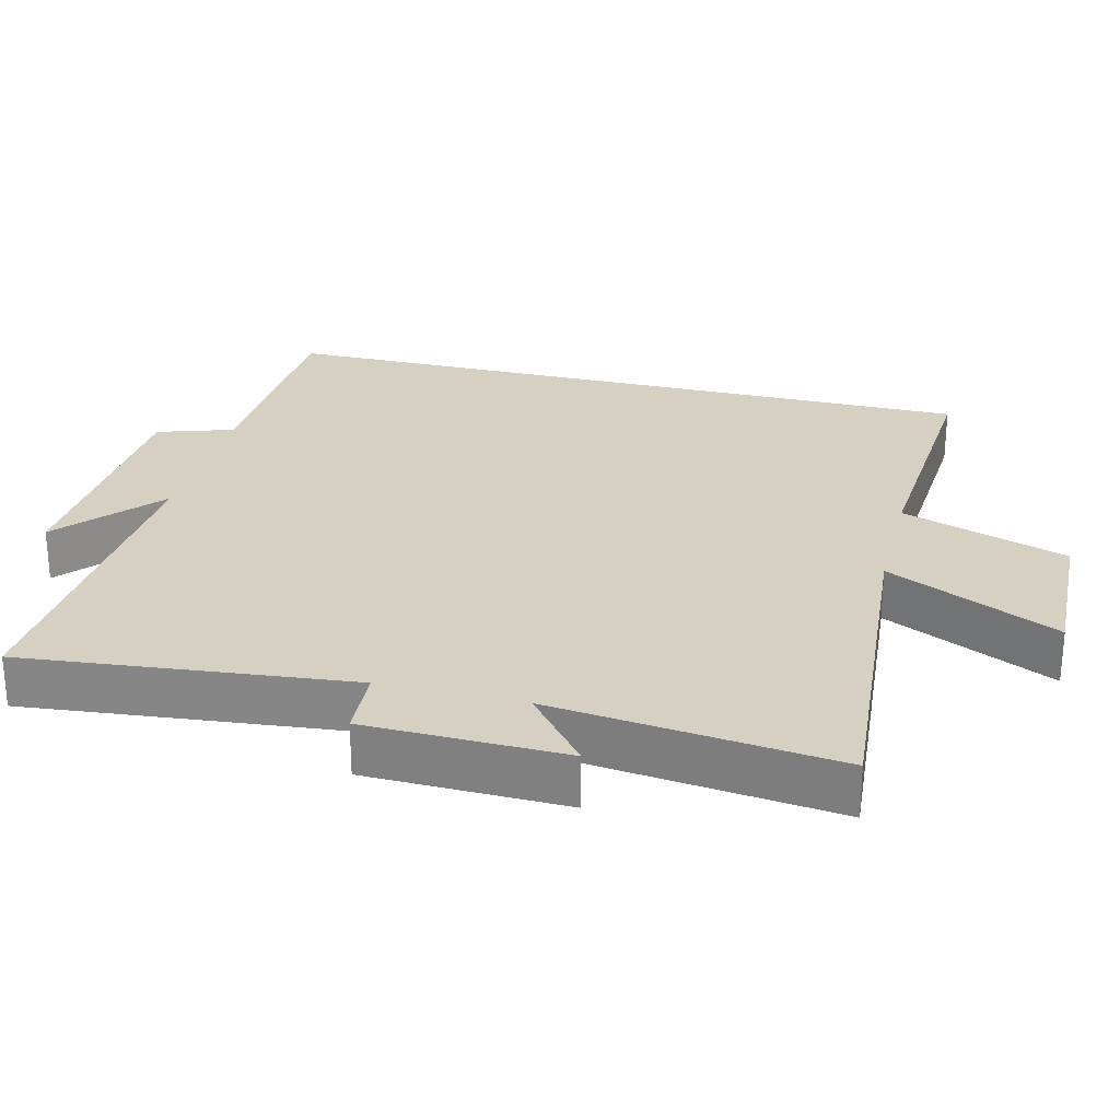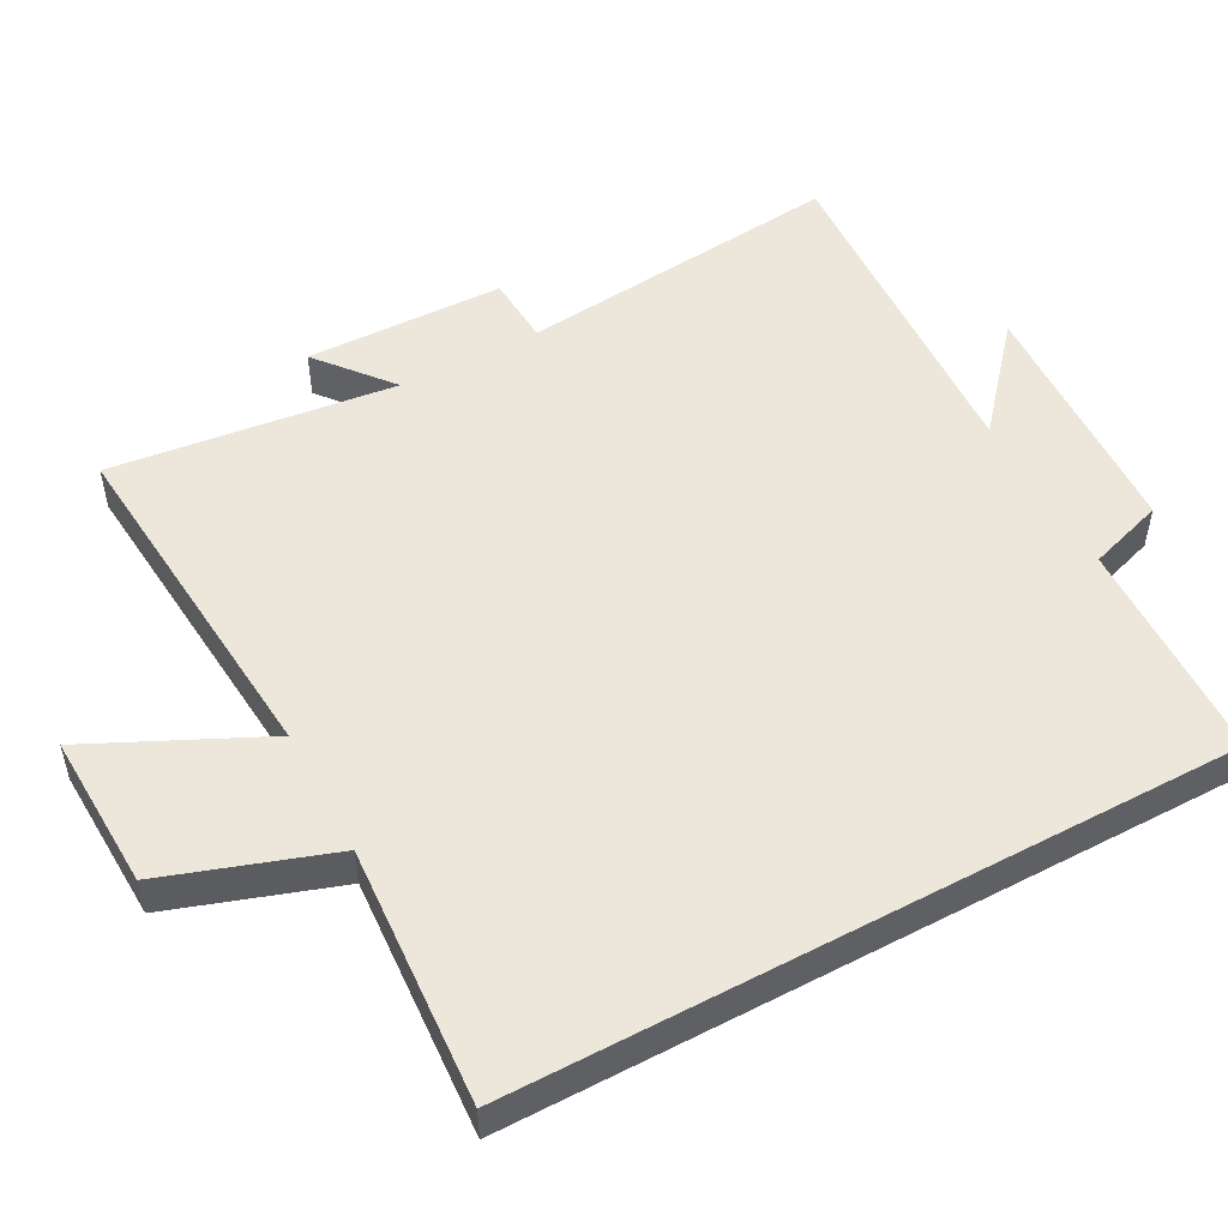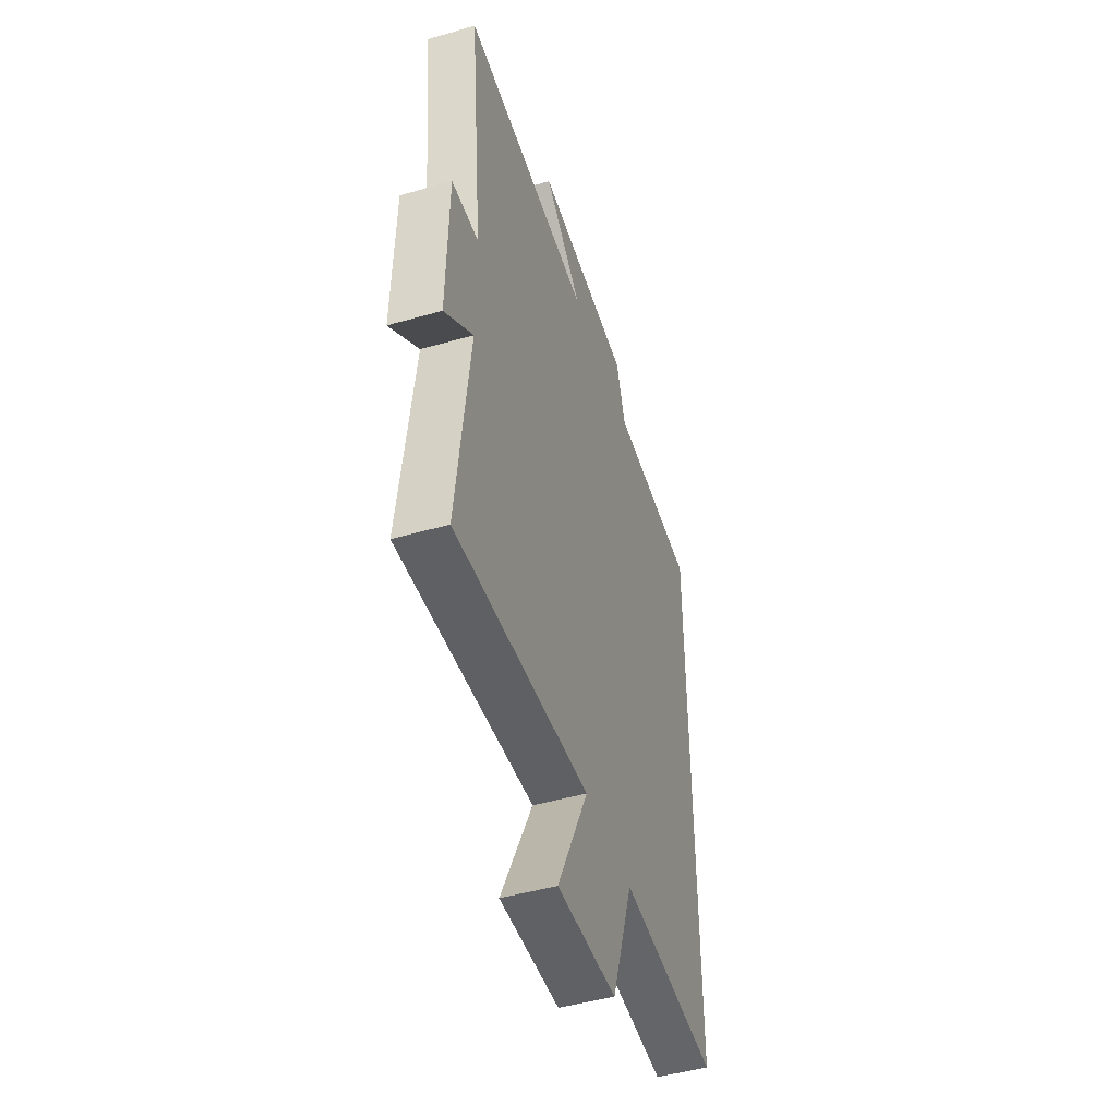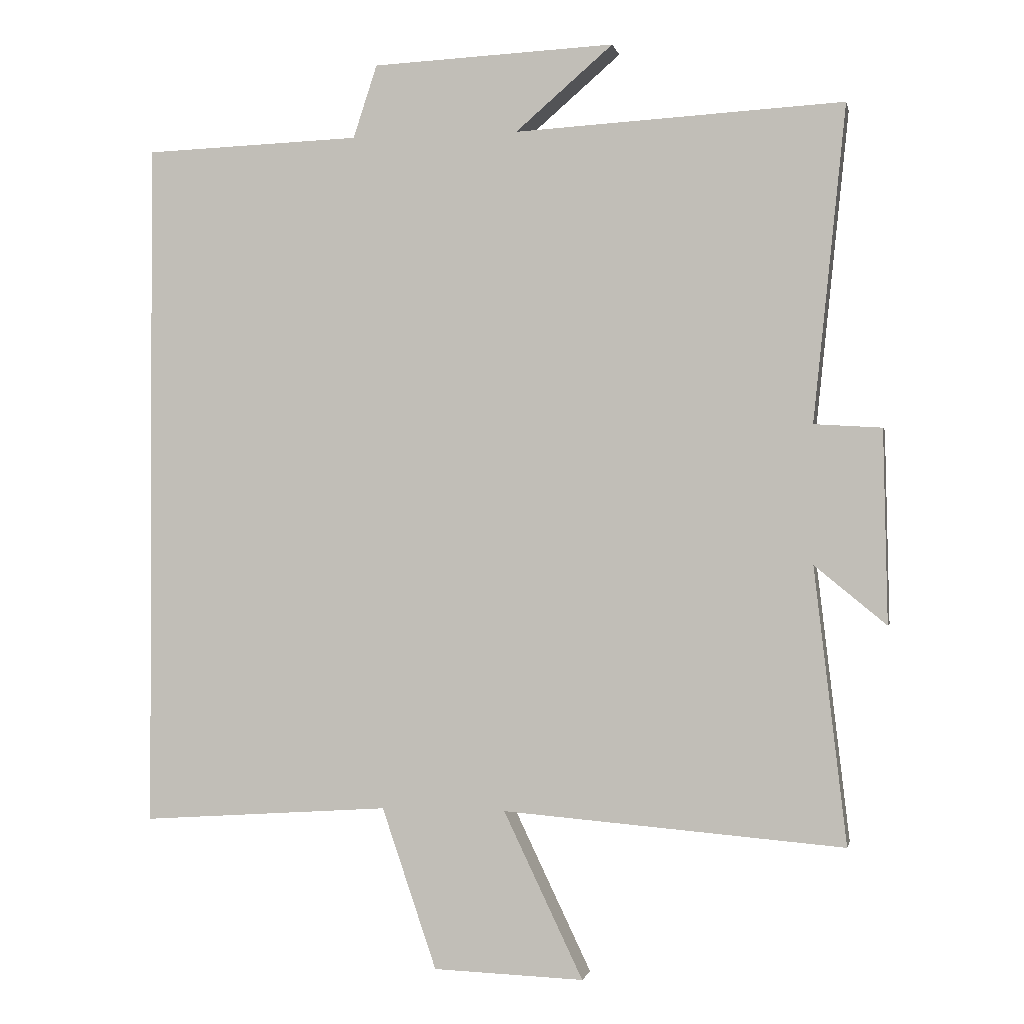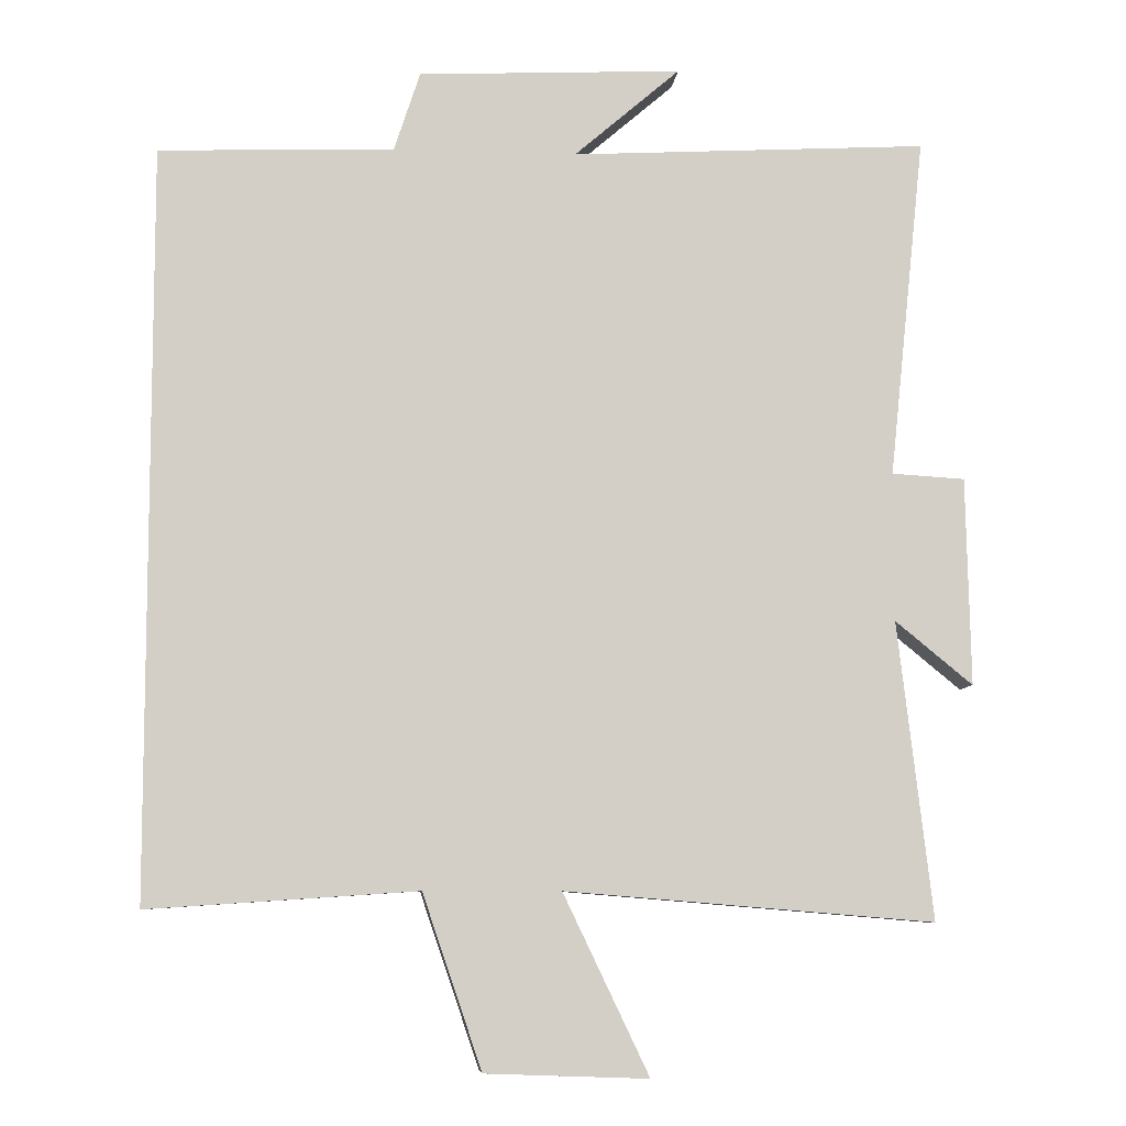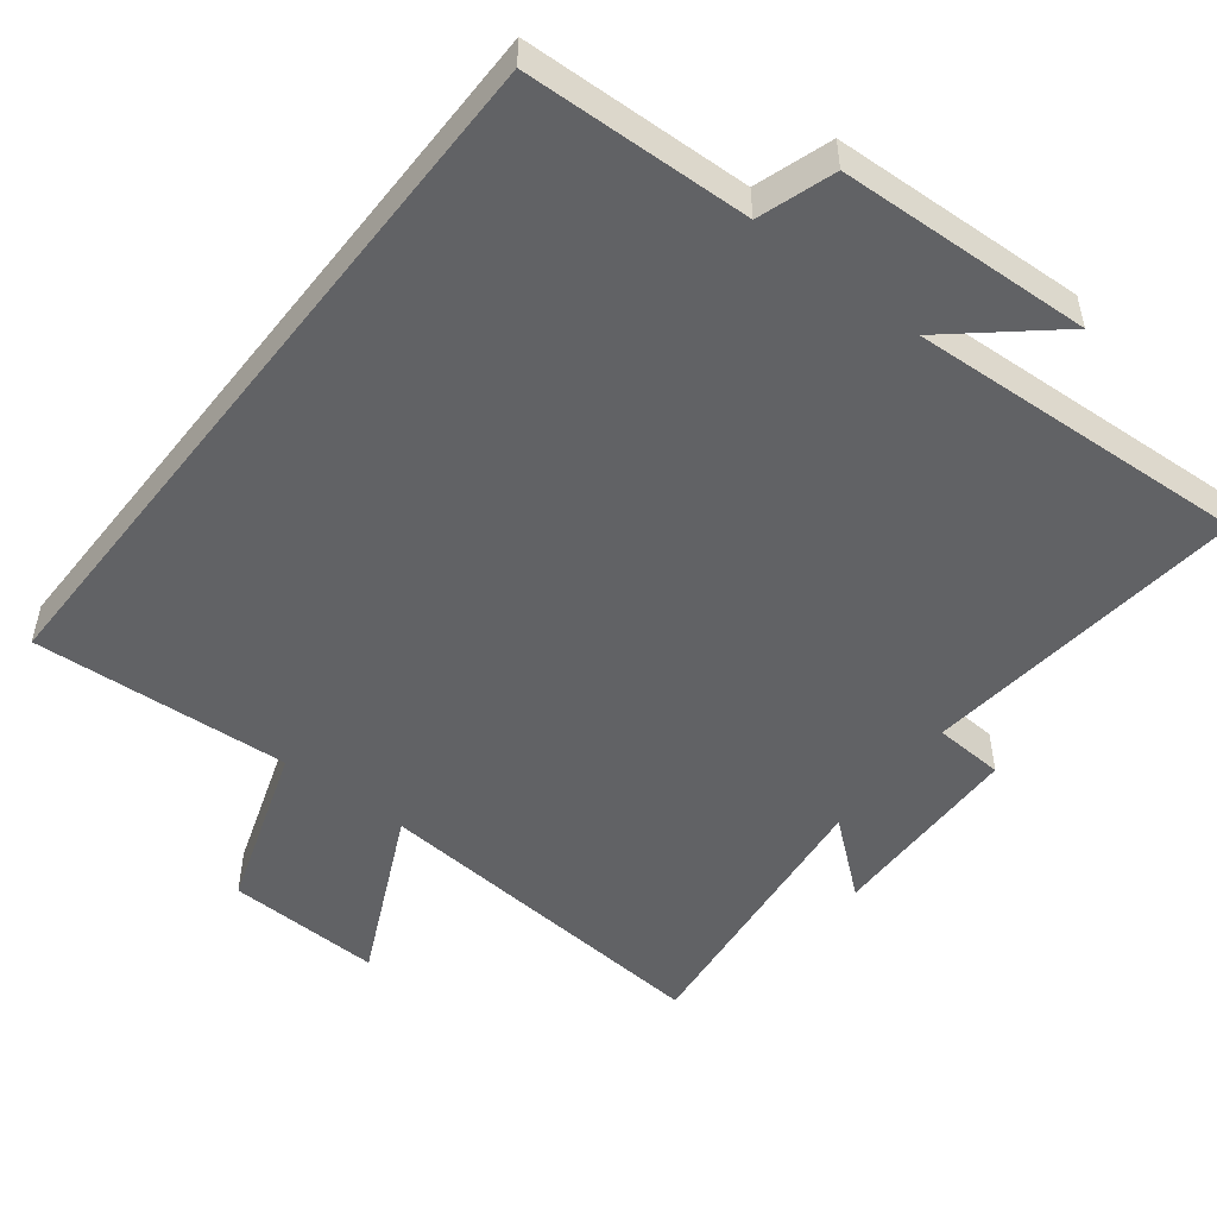
<metadata>
{"format":"obj","ext":"obj","renderer":"f3d","projection":"perspective","resolution":1024,"background":"white","views":[{"elev":26.5,"azim":104.1,"up":"+Y"},{"elev":51.4,"azim":-118.3,"up":"+Y"},{"elev":-48.1,"azim":107.8,"up":"+Z"},{"elev":-0.9,"azim":11.4,"up":"+Z"},{"elev":-7.8,"azim":-5.5,"up":"+Z"},{"elev":-50.6,"azim":-38.0,"up":"+Y"}]}
</metadata>
<code>
v 0.547 0.07 -0.541
v 0.048 0.07 -0.5
v 0.164 0.07 -0.743
v -0.056 0.07 -0.735
v -0.136 0.07 -0.5
v -0.5 0.07 -0.524
v -0.5 0.07 0.489
v -0.182 0.07 0.5
v -0.147 0.07 0.607
v 0.209 0.07 0.623
v 0.066 0.07 0.5
v 0.548 0.07 0.526
v 0.5 0.07 0.064
v 0.599 0.07 0.058
v 0.605 0.07 -0.224
v 0.5 0.07 -0.138
v 0.547 0 -0.541
v 0.048 0 -0.5
v 0.164 0 -0.743
v -0.056 0 -0.735
v -0.136 0 -0.5
v -0.5 0 -0.524
v -0.5 0 0.489
v -0.182 0 0.5
v -0.147 0 0.607
v 0.209 0 0.623
v 0.066 0 0.5
v 0.548 0 0.526
v 0.5 0 0.064
v 0.599 0 0.058
v 0.605 0 -0.224
v 0.5 0 -0.138
f 13 14 15 16
f 11 12 13
f 11 13 16
f 8 9 10 11
f 5 6 7 8
f 2 3 4 5
f 2 5 8 11
f 1 2 11 16
f 32 31 30 29
f 29 28 27
f 32 29 27
f 27 26 25 24
f 24 23 22 21
f 21 20 19 18
f 27 24 21 18
f 32 27 18 17
f 1 17 18 2
f 2 18 19 3
f 3 19 20 4
f 4 20 21 5
f 5 21 22 6
f 6 22 23 7
f 7 23 24 8
f 8 24 25 9
f 9 25 26 10
f 10 26 27 11
f 11 27 28 12
f 12 28 29 13
f 13 29 30 14
f 14 30 31 15
f 15 31 32 16
f 16 32 17 1

</code>
